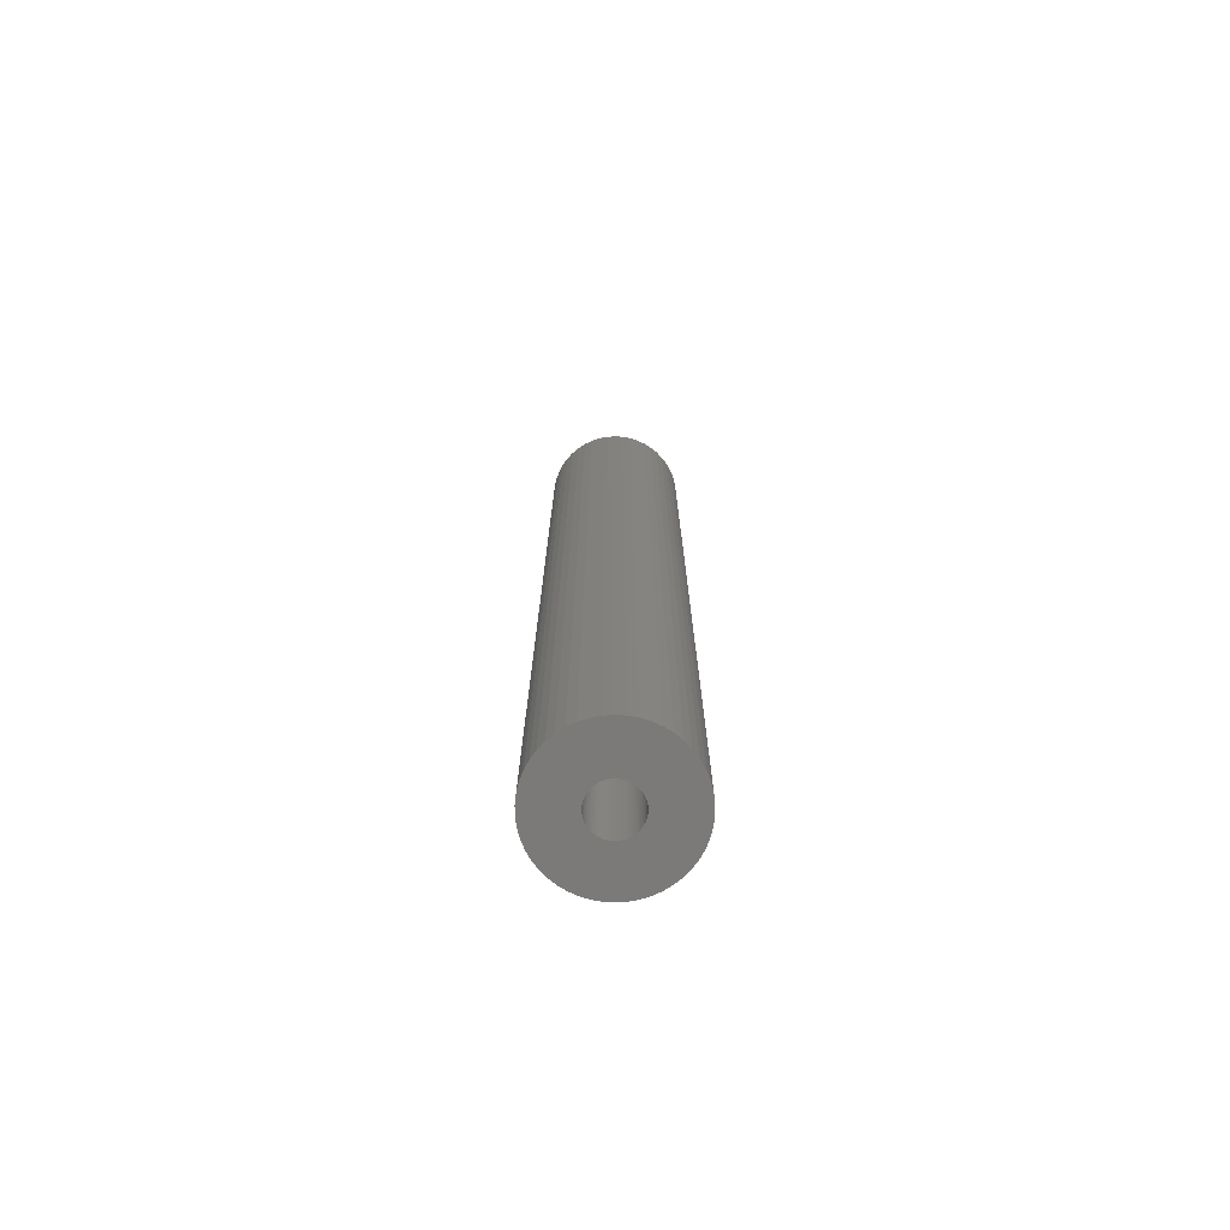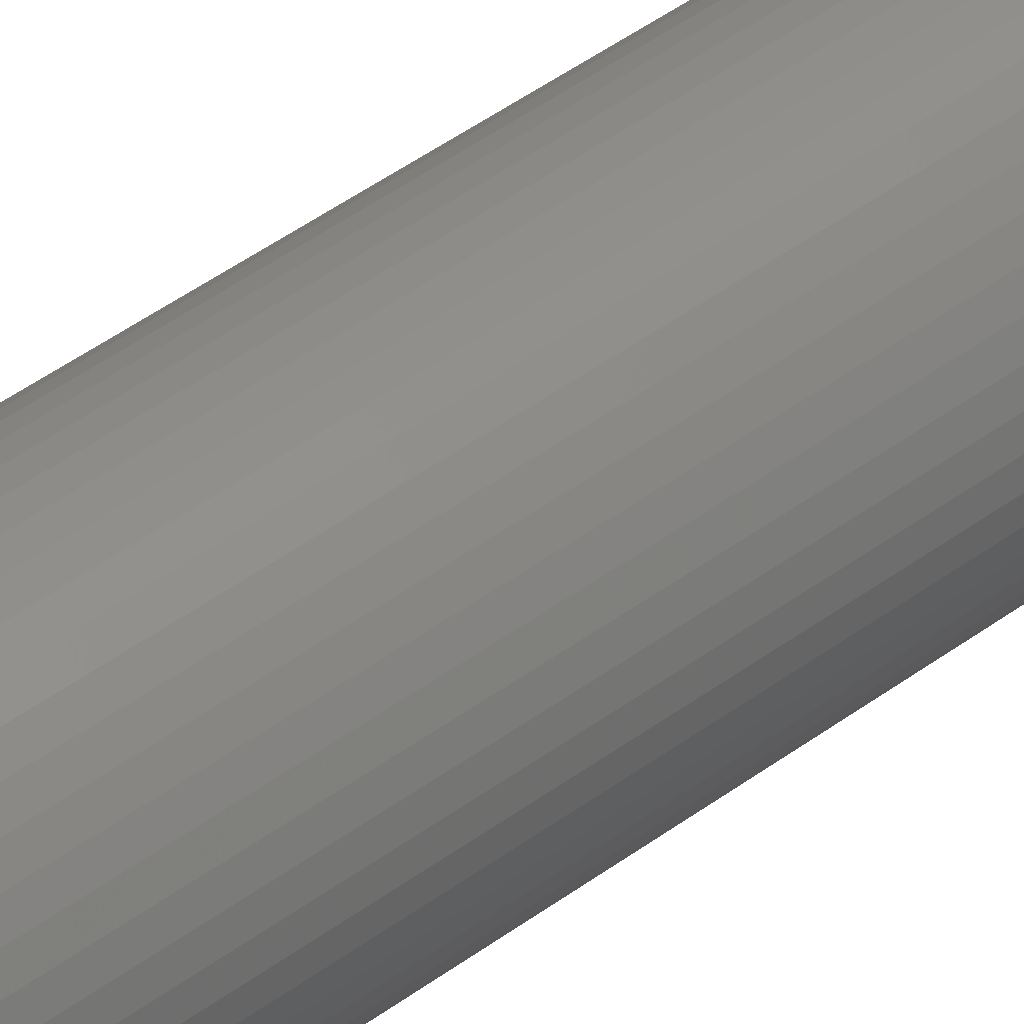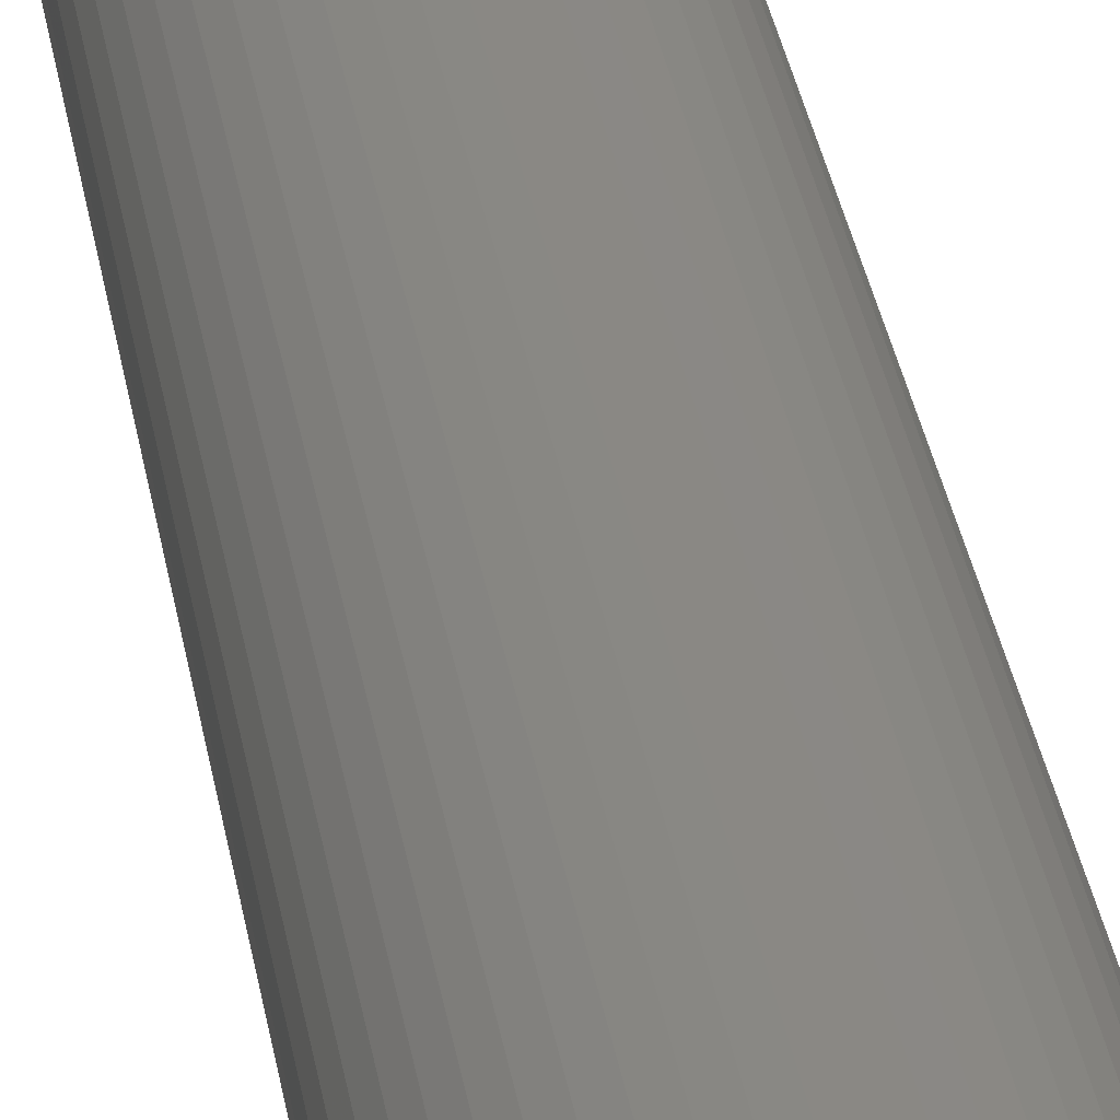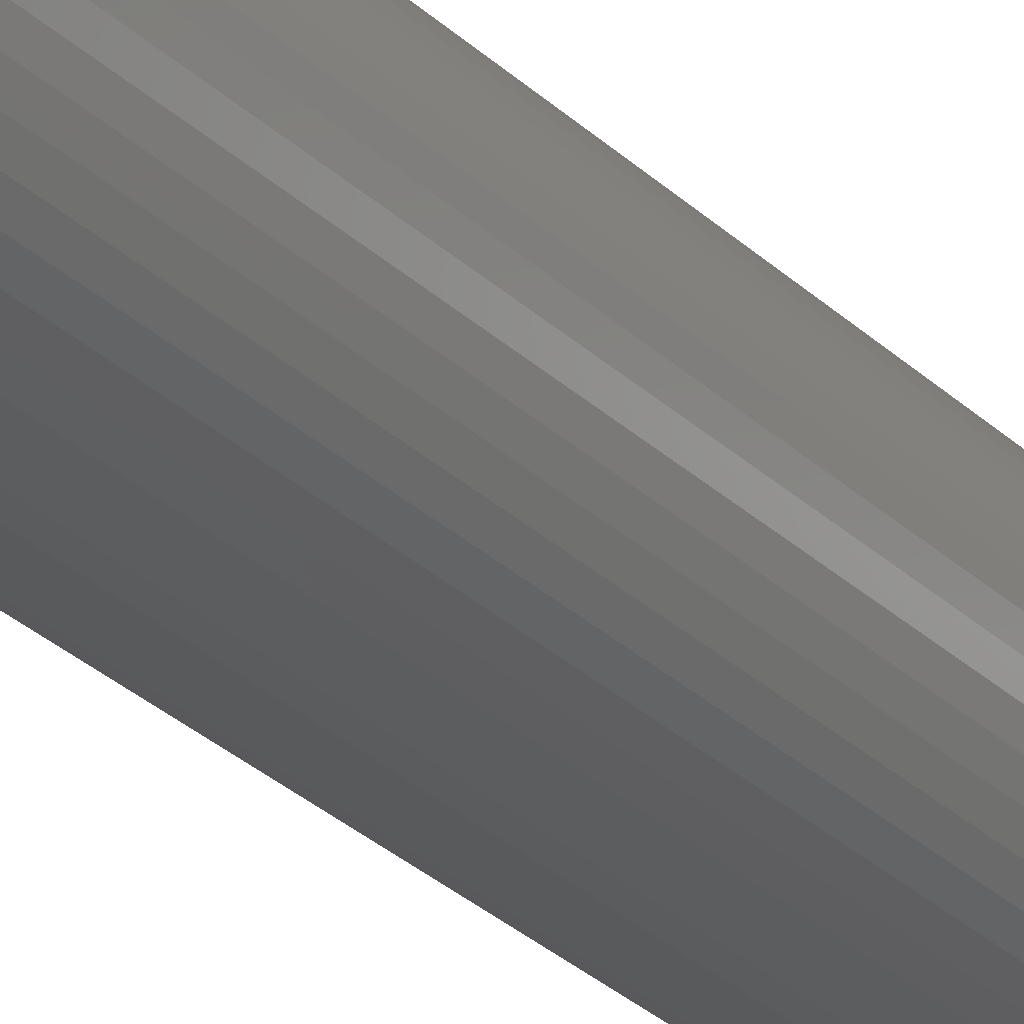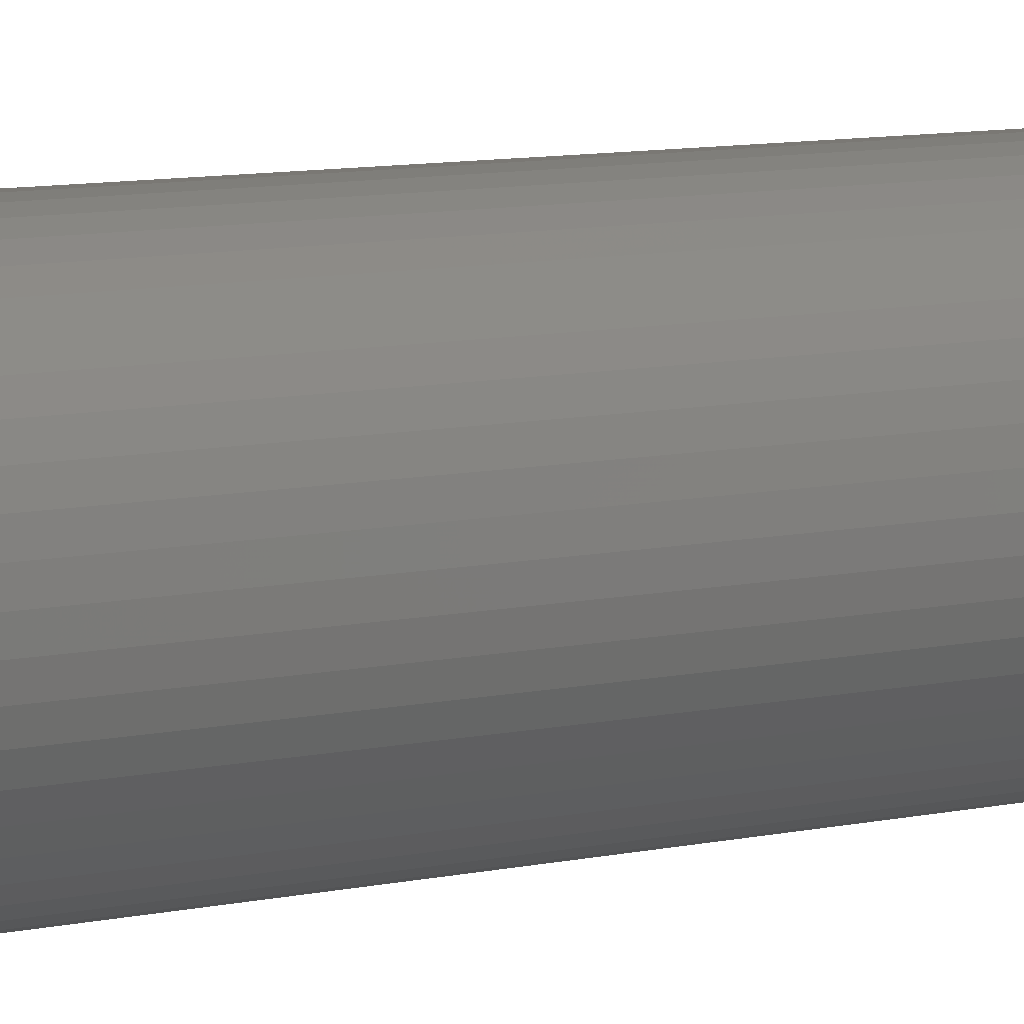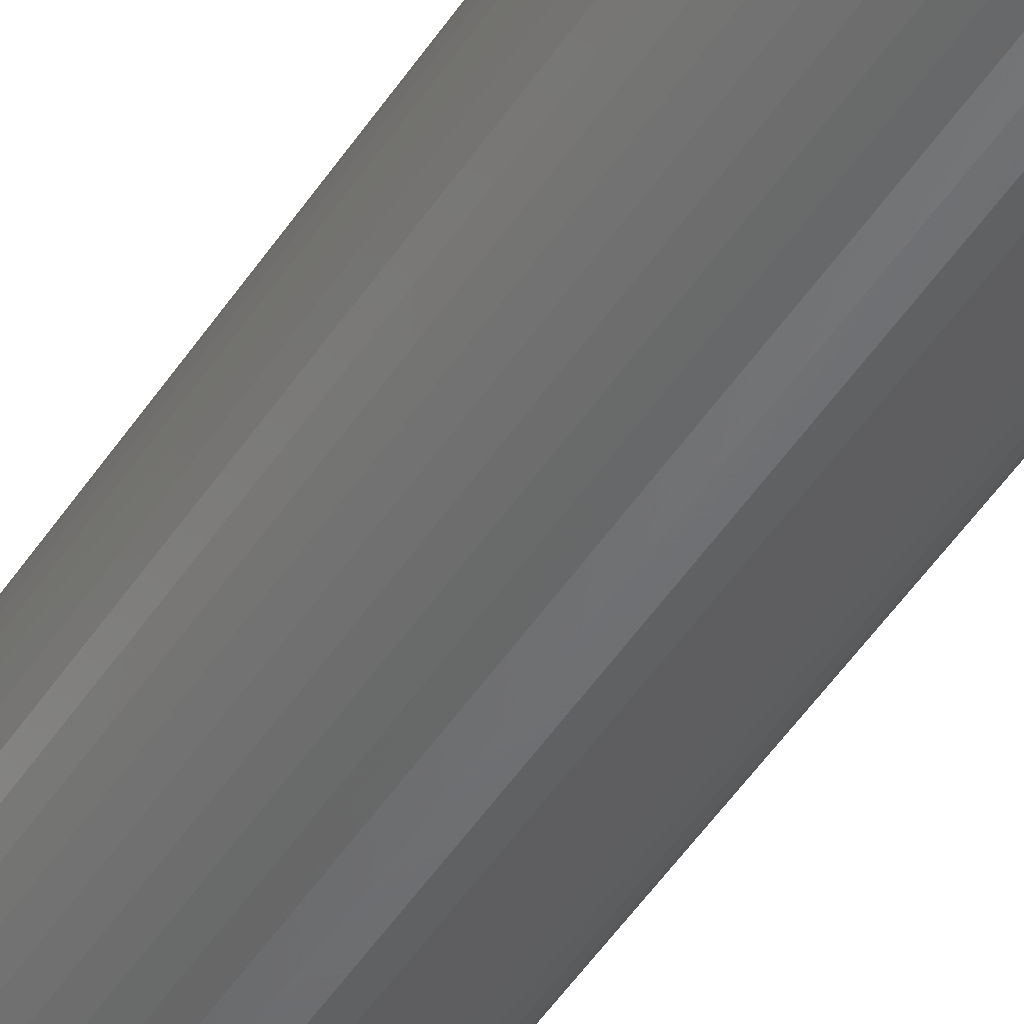
<metadata>
{"format":"stl","ext":"stl","renderer":"f3d","projection":"perspective","resolution":1024,"background":"white","views":[{"elev":-73.9,"azim":11.3,"up":"+Z"},{"elev":44.0,"azim":-131.3,"up":"+Y"},{"elev":27.6,"azim":-7.7,"up":"+Y"},{"elev":-27.8,"azim":34.7,"up":"+Y"},{"elev":5.6,"azim":46.3,"up":"+Y"},{"elev":-49.3,"azim":148.1,"up":"+Y"}]}
</metadata>
<code>
# stl→obj: 200 verts, 400 faces
v 3 0 21
v 2.976 0.376 -21
v 2.976 0.376 21
v 3 0 -21
v -3 0 -21
v -2.976 0.376 21
v -2.976 0.376 -21
v -3 0 21
v 0.1884 2.994 -21
v -0.1884 2.994 21
v 0.1884 2.994 21
v -0.1884 2.994 -21
v 2.187 2.054 -21
v 1.912 2.312 21
v 2.187 2.054 21
v 1.912 2.312 -21
v -1.912 2.312 -21
v -2.187 2.054 21
v -1.912 2.312 21
v -2.187 2.054 -21
v -0.9271 2.853 -21
v -1.277 2.714 21
v -0.9271 2.853 21
v -1.277 2.714 -21
v 2.789 1.104 21
v 2.629 1.445 -21
v 2.629 1.445 21
v 2.789 1.104 -21
v 2.906 0.7461 -21
v 2.906 0.7461 21
v 1.277 2.714 -21
v 0.9271 2.853 21
v 1.277 2.714 21
v 0.9271 2.853 -21
v 0.5621 2.947 21
v 0.5621 2.947 -21
v 1.607 2.533 21
v 1.607 2.533 -21
v -2.789 1.104 -21
v -2.629 1.445 21
v -2.629 1.445 -21
v -2.789 1.104 21
v -2.427 1.763 21
v -2.427 1.763 -21
v -2.906 0.7461 -21
v -2.906 0.7461 21
v -1.607 2.533 -21
v -1.607 2.533 21
v -0.5621 2.947 21
v -0.5621 2.947 -21
v 2.976 -0.376 21
v 2.976 -0.376 -21
v -2.629 -1.445 -21
v -2.789 -1.104 21
v -2.789 -1.104 -21
v -2.629 -1.445 21
v 0.1884 -2.994 -21
v 0.5621 -2.947 21
v 0.1884 -2.994 21
v 0.5621 -2.947 -21
v 2.427 1.763 21
v 2.427 1.763 -21
v 2.789 -1.104 21
v 2.906 -0.7461 -21
v 2.906 -0.7461 21
v 2.789 -1.104 -21
v -2.906 -0.7461 21
v -2.906 -0.7461 -21
v 0.9271 -2.853 -21
v 1.277 -2.714 21
v 0.9271 -2.853 21
v 1.277 -2.714 -21
v 1 0 21
v 0.9921 0.1253 21
v 0.9686 0.2487 21
v 0.9921 -0.1253 21
v 0.9298 0.3681 21
v 0.8763 0.4818 21
v 0.9686 -0.2487 21
v 0.809 0.5878 21
v 0.729 0.6845 21
v 0.9298 -0.3681 21
v 0.6374 0.7705 21
v 2.629 -1.445 21
v 0.5358 0.8443 21
v 0.8763 -0.4818 21
v 2.427 -1.763 21
v 0.4258 0.9048 21
v 0.309 0.9511 21
v 0.1874 0.9823 21
v 0.06279 0.998 21
v -0.06279 0.998 21
v -0.1874 0.9823 21
v -0.309 0.9511 21
v -0.4258 0.9048 21
v -0.5358 0.8443 21
v -0.6374 0.7705 21
v -0.729 0.6845 21
v -0.809 0.5878 21
v -0.8763 0.4818 21
v 0.809 -0.5878 21
v 2.187 -2.054 21
v 0.729 -0.6845 21
v 1.912 -2.312 21
v 0.6374 -0.7705 21
v 1.607 -2.533 21
v 0.5358 -0.8443 21
v 0.4258 -0.9048 21
v 0.309 -0.9511 21
v 0.1874 -0.9823 21
v 0.06279 -0.998 21
v -0.06279 -0.998 21
v -0.1884 -2.994 21
v -0.1874 -0.9823 21
v -0.5621 -2.947 21
v -0.309 -0.9511 21
v -0.9271 -2.853 21
v -0.4258 -0.9048 21
v -1.277 -2.714 21
v -0.5358 -0.8443 21
v -1.607 -2.533 21
v -0.6374 -0.7705 21
v -1.912 -2.312 21
v -0.729 -0.6845 21
v -2.187 -2.054 21
v -0.809 -0.5878 21
v -2.427 -1.763 21
v -0.8763 -0.4818 21
v -0.9298 -0.3681 21
v -0.9686 -0.2487 21
v -0.9921 -0.1253 21
v -2.976 -0.376 21
v -1 0 21
v -0.9298 0.3681 21
v -0.9686 0.2487 21
v -0.9921 0.1253 21
v 1.607 -2.533 -21
v 1.912 -2.312 -21
v 2.187 -2.054 -21
v 2.629 -1.445 -21
v 2.427 -1.763 -21
v -1.277 -2.714 -21
v -0.9271 -2.853 -21
v -2.187 -2.054 -21
v -1.912 -2.312 -21
v -2.976 -0.376 -21
v 1 0 -21
v 0.9921 -0.1253 -21
v 0.9686 -0.2487 -21
v 0.9921 0.1253 -21
v 0.9298 -0.3681 -21
v 0.8763 -0.4818 -21
v 0.9686 0.2487 -21
v 0.809 -0.5878 -21
v 0.729 -0.6845 -21
v 0.9298 0.3681 -21
v 0.6374 -0.7705 -21
v 0.5358 -0.8443 -21
v 0.8763 0.4818 -21
v 0.4258 -0.9048 -21
v 0.309 -0.9511 -21
v 0.1874 -0.9823 -21
v 0.06279 -0.998 -21
v -0.06279 -0.998 -21
v -0.1884 -2.994 -21
v -0.1874 -0.9823 -21
v -0.5621 -2.947 -21
v -0.309 -0.9511 -21
v -0.4258 -0.9048 -21
v -0.5358 -0.8443 -21
v -1.607 -2.533 -21
v -0.6374 -0.7705 -21
v -0.729 -0.6845 -21
v -0.809 -0.5878 -21
v -2.427 -1.763 -21
v -0.8763 -0.4818 -21
v 0.809 0.5878 -21
v 0.729 0.6845 -21
v 0.6374 0.7705 -21
v 0.5358 0.8443 -21
v 0.4258 0.9048 -21
v 0.309 0.9511 -21
v 0.1874 0.9823 -21
v 0.06279 0.998 -21
v -0.06279 0.998 -21
v -0.1874 0.9823 -21
v -0.309 0.9511 -21
v -0.4258 0.9048 -21
v -0.5358 0.8443 -21
v -0.6374 0.7705 -21
v -0.729 0.6845 -21
v -0.809 0.5878 -21
v -0.8763 0.4818 -21
v -0.9298 0.3681 -21
v -0.9686 0.2487 -21
v -0.9921 0.1253 -21
v -1 0 -21
v -0.9298 -0.3681 -21
v -0.9686 -0.2487 -21
v -0.9921 -0.1253 -21
f 1 2 3
f 2 1 4
f 5 6 7
f 6 5 8
f 9 10 11
f 10 9 12
f 13 14 15
f 14 13 16
f 17 18 19
f 18 17 20
f 21 22 23
f 22 21 24
f 25 26 27
f 26 25 28
f 3 29 30
f 29 3 2
f 31 32 33
f 32 31 34
f 34 35 32
f 35 34 36
f 16 37 14
f 37 16 38
f 39 40 41
f 40 39 42
f 41 43 44
f 43 41 40
f 45 42 39
f 42 45 46
f 47 19 48
f 19 47 17
f 12 49 10
f 49 12 50
f 51 4 1
f 4 51 52
f 53 54 55
f 54 53 56
f 57 58 59
f 58 57 60
f 30 28 25
f 28 30 29
f 61 13 15
f 13 61 62
f 27 62 61
f 62 27 26
f 36 11 35
f 11 36 9
f 50 23 49
f 23 50 21
f 63 64 65
f 64 63 66
f 65 52 51
f 52 65 64
f 55 67 68
f 67 55 54
f 69 70 71
f 70 69 72
f 60 71 58
f 71 60 69
f 38 33 37
f 33 38 31
f 44 18 20
f 18 44 43
f 73 1 3
f 74 3 30
f 1 73 51
f 75 30 25
f 76 51 73
f 77 25 27
f 51 76 65
f 78 27 61
f 79 65 76
f 80 61 15
f 65 79 63
f 81 15 14
f 82 63 79
f 83 14 37
f 63 82 84
f 85 37 33
f 86 84 82
f 84 86 87
f 3 74 73
f 30 75 74
f 25 77 75
f 88 33 32
f 27 78 77
f 61 80 78
f 15 81 80
f 14 83 81
f 89 32 35
f 37 85 83
f 33 88 85
f 32 89 88
f 90 35 11
f 35 90 89
f 11 91 90
f 11 92 91
f 10 92 11
f 92 10 93
f 49 93 10
f 93 49 94
f 23 94 49
f 94 23 95
f 22 95 23
f 95 22 96
f 48 96 22
f 96 48 97
f 19 97 48
f 97 19 98
f 18 98 19
f 98 18 99
f 43 99 18
f 99 43 100
f 101 87 86
f 87 101 102
f 103 102 101
f 102 103 104
f 105 104 103
f 104 105 106
f 107 106 105
f 106 107 70
f 108 70 107
f 70 108 71
f 109 71 108
f 71 109 58
f 110 58 109
f 58 110 59
f 111 59 110
f 112 59 111
f 113 112 114
f 112 113 59
f 115 114 116
f 117 116 118
f 119 118 120
f 114 115 113
f 121 120 122
f 123 122 124
f 125 124 126
f 127 126 128
f 116 117 115
f 56 128 129
f 54 129 130
f 67 130 131
f 132 131 133
f 40 100 43
f 118 119 117
f 100 40 134
f 120 121 119
f 42 134 40
f 122 123 121
f 134 42 135
f 124 125 123
f 46 135 42
f 126 127 125
f 135 46 136
f 128 56 127
f 6 136 46
f 129 54 56
f 136 6 133
f 130 67 54
f 8 133 6
f 131 132 67
f 133 8 132
f 7 46 45
f 46 7 6
f 24 48 22
f 48 24 47
f 72 106 70
f 106 72 137
f 138 102 104
f 102 138 139
f 84 66 63
f 66 84 140
f 102 141 87
f 141 102 139
f 142 117 119
f 117 142 143
f 144 123 125
f 123 144 145
f 146 8 5
f 8 146 132
f 147 4 52
f 148 52 64
f 4 147 2
f 149 64 66
f 150 2 147
f 151 66 140
f 2 150 29
f 152 140 141
f 153 29 150
f 154 141 139
f 29 153 28
f 155 139 138
f 156 28 153
f 157 138 137
f 28 156 26
f 158 137 72
f 159 26 156
f 26 159 62
f 52 148 147
f 64 149 148
f 66 151 149
f 160 72 69
f 140 152 151
f 141 154 152
f 139 155 154
f 138 157 155
f 161 69 60
f 137 158 157
f 72 160 158
f 69 161 160
f 162 60 57
f 60 162 161
f 57 163 162
f 57 164 163
f 165 164 57
f 164 165 166
f 167 166 165
f 166 167 168
f 143 168 167
f 168 143 169
f 142 169 143
f 169 142 170
f 171 170 142
f 170 171 172
f 145 172 171
f 172 145 173
f 144 173 145
f 173 144 174
f 175 174 144
f 174 175 176
f 177 62 159
f 62 177 13
f 178 13 177
f 13 178 16
f 179 16 178
f 16 179 38
f 180 38 179
f 38 180 31
f 181 31 180
f 31 181 34
f 182 34 181
f 34 182 36
f 183 36 182
f 36 183 9
f 184 9 183
f 185 9 184
f 12 185 186
f 185 12 9
f 50 186 187
f 21 187 188
f 24 188 189
f 186 50 12
f 47 189 190
f 17 190 191
f 20 191 192
f 44 192 193
f 187 21 50
f 41 193 194
f 39 194 195
f 45 195 196
f 7 196 197
f 53 176 175
f 188 24 21
f 176 53 198
f 189 47 24
f 55 198 53
f 190 17 47
f 198 55 199
f 191 20 17
f 68 199 55
f 192 44 20
f 199 68 200
f 193 41 44
f 146 200 68
f 194 39 41
f 200 146 197
f 195 45 39
f 5 197 146
f 196 7 45
f 197 5 7
f 68 132 146
f 132 68 67
f 137 104 106
f 104 137 138
f 87 140 84
f 140 87 141
f 165 59 113
f 59 165 57
f 167 113 115
f 113 167 165
f 143 115 117
f 115 143 167
f 145 121 123
f 121 145 171
f 175 56 53
f 56 175 127
f 171 119 121
f 119 171 142
f 144 127 175
f 127 144 125
f 147 74 150
f 74 147 73
f 133 196 136
f 196 133 197
f 185 91 92
f 91 185 184
f 179 81 83
f 81 179 178
f 191 97 98
f 97 191 190
f 188 94 95
f 94 188 187
f 155 101 154
f 101 155 103
f 156 78 159
f 78 156 77
f 150 75 153
f 75 150 74
f 182 88 89
f 88 182 181
f 180 83 85
f 83 180 179
f 134 193 100
f 193 134 194
f 100 192 99
f 192 100 193
f 135 194 134
f 194 135 195
f 189 95 96
f 95 189 188
f 186 92 93
f 92 186 185
f 148 73 147
f 73 148 76
f 166 116 114
f 116 166 168
f 162 111 110
f 111 162 163
f 153 77 156
f 77 153 75
f 177 81 178
f 81 177 80
f 159 80 177
f 80 159 78
f 183 89 90
f 89 183 182
f 184 90 91
f 90 184 183
f 181 85 88
f 85 181 180
f 99 191 98
f 191 99 192
f 136 195 135
f 195 136 196
f 190 96 97
f 96 190 189
f 187 93 94
f 93 187 186
f 158 108 107
f 108 158 160
f 154 86 152
f 86 154 101
f 151 79 149
f 79 151 82
f 149 76 148
f 76 149 79
f 128 198 129
f 198 128 176
f 129 199 130
f 199 129 198
f 160 109 108
f 109 160 161
f 161 110 109
f 110 161 162
f 152 82 151
f 82 152 86
f 163 112 111
f 112 163 164
f 168 118 116
f 118 168 169
f 131 197 133
f 197 131 200
f 157 107 105
f 107 157 158
f 155 105 103
f 105 155 157
f 164 114 112
f 114 164 166
f 169 120 118
f 120 169 170
f 124 174 126
f 174 124 173
f 126 176 128
f 176 126 174
f 130 200 131
f 200 130 199
f 172 124 122
f 124 172 173
f 170 122 120
f 122 170 172

</code>
